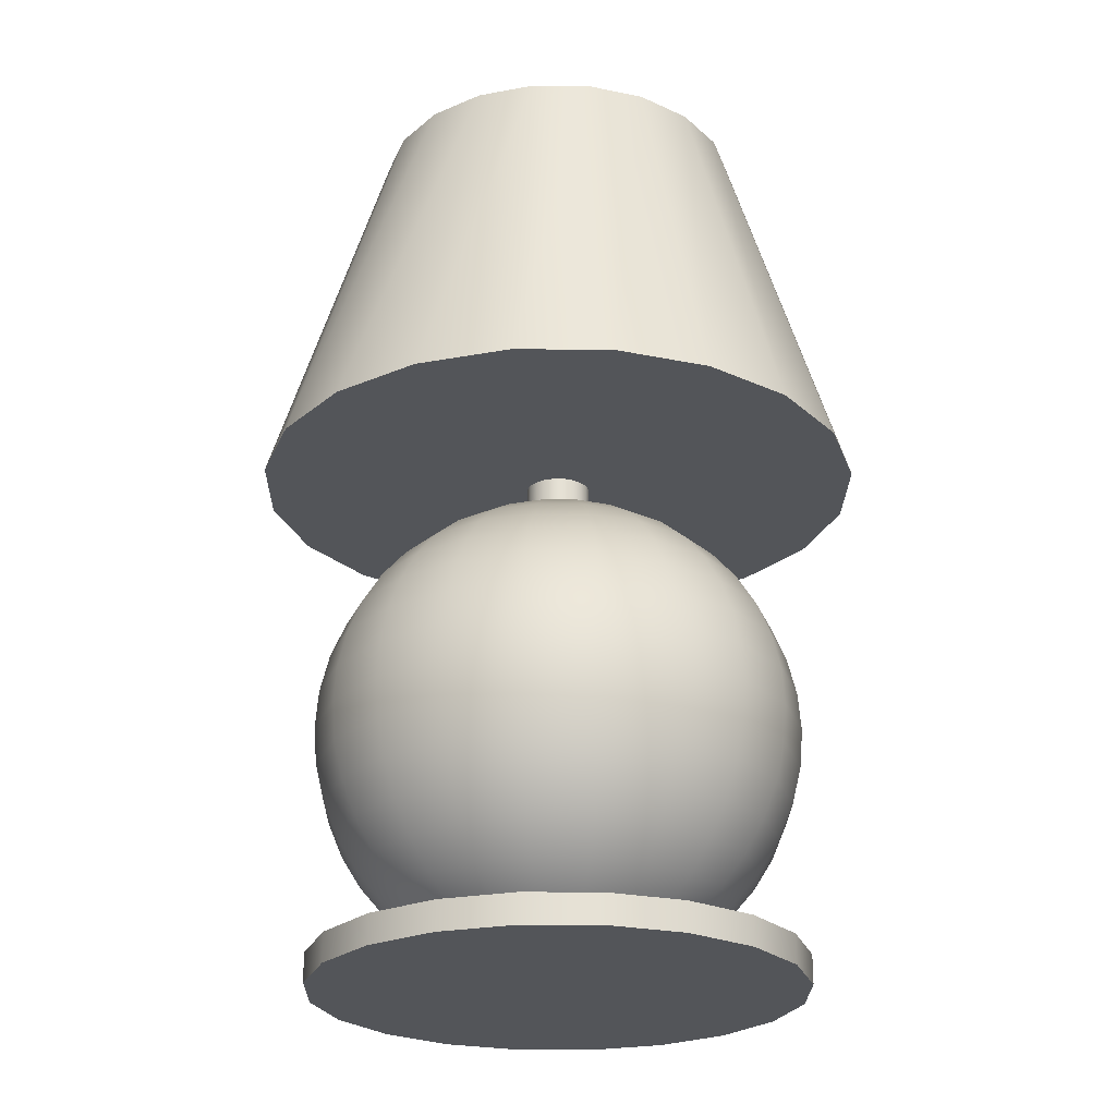
<metadata>
{"format":"obj","ext":"obj","renderer":"f3d","projection":"perspective","resolution":1024,"background":"white","views":[{"elev":-24.5,"azim":116.1,"up":"+Y"}]}
</metadata>
<code>
g default
v 0.1488 0.07135 -0.04834
v 0.1266 0.07135 -0.09195
v 0.09195 0.07135 -0.1266
v 0.04834 0.07135 -0.1488
v 0 0.07135 -0.1564
v -0.04834 0.07135 -0.1488
v -0.09195 0.07135 -0.1266
v -0.1266 0.07135 -0.09195
v -0.1488 0.07135 -0.04834
v -0.1564 0.07135 0
v -0.1488 0.07135 0.04834
v -0.1266 0.07135 0.09195
v -0.09195 0.07135 0.1266
v -0.04834 0.07135 0.1488
v -0 0.07135 0.1564
v 0.04834 0.07135 0.1488
v 0.09195 0.07135 0.1266
v 0.1266 0.07135 0.09195
v 0.1488 0.07135 0.04834
v 0.1564 0.07135 0
v 0.2939 0.108 -0.09549
v 0.25 0.108 -0.1816
v 0.1816 0.108 -0.25
v 0.09549 0.108 -0.2939
v 0 0.108 -0.309
v -0.09549 0.108 -0.2939
v -0.1816 0.108 -0.25
v -0.25 0.108 -0.1816
v -0.2939 0.108 -0.09549
v -0.309 0.108 0
v -0.2939 0.108 0.09549
v -0.25 0.108 0.1816
v -0.1816 0.108 0.25
v -0.09549 0.108 0.2939
v -0 0.108 0.309
v 0.09549 0.108 0.2939
v 0.1816 0.108 0.25
v 0.25 0.108 0.1816
v 0.2939 0.108 0.09549
v 0.309 0.108 0
v 0.4318 0.168 -0.1403
v 0.3673 0.168 -0.2668
v 0.2668 0.168 -0.3673
v 0.1403 0.168 -0.4318
v 0 0.168 -0.454
v -0.1403 0.168 -0.4318
v -0.2668 0.168 -0.3673
v -0.3673 0.168 -0.2668
v -0.4318 0.168 -0.1403
v -0.454 0.168 0
v -0.4318 0.168 0.1403
v -0.3673 0.168 0.2668
v -0.2668 0.168 0.3673
v -0.1403 0.168 0.4318
v -0 0.168 0.454
v 0.1403 0.168 0.4318
v 0.2668 0.168 0.3673
v 0.3673 0.168 0.2668
v 0.4318 0.168 0.1403
v 0.454 0.168 0
v 0.559 0.25 -0.1816
v 0.4755 0.25 -0.3455
v 0.3455 0.25 -0.4755
v 0.1816 0.25 -0.559
v 0 0.25 -0.5878
v -0.1816 0.25 -0.559
v -0.3455 0.25 -0.4755
v -0.4755 0.25 -0.3455
v -0.559 0.25 -0.1816
v -0.5878 0.25 0
v -0.559 0.25 0.1816
v -0.4755 0.25 0.3455
v -0.3455 0.25 0.4755
v -0.1816 0.25 0.559
v -0 0.25 0.5878
v 0.1816 0.25 0.559
v 0.3455 0.25 0.4755
v 0.4755 0.25 0.3455
v 0.559 0.25 0.1816
v 0.5878 0.25 0
v 0.6725 0.3519 -0.2185
v 0.5721 0.3519 -0.4156
v 0.4156 0.3519 -0.5721
v 0.2185 0.3519 -0.6725
v 0 0.3519 -0.7071
v -0.2185 0.3519 -0.6725
v -0.4156 0.3519 -0.5721
v -0.5721 0.3519 -0.4156
v -0.6725 0.3519 -0.2185
v -0.7071 0.3519 0
v -0.6725 0.3519 0.2185
v -0.5721 0.3519 0.4156
v -0.4156 0.3519 0.5721
v -0.2185 0.3519 0.6725
v -0 0.3519 0.7071
v 0.2185 0.3519 0.6725
v 0.4156 0.3519 0.5721
v 0.5721 0.3519 0.4156
v 0.6725 0.3519 0.2185
v 0.7071 0.3519 0
v 0.7694 0.4713 -0.25
v 0.6545 0.4713 -0.4755
v 0.4755 0.4713 -0.6545
v 0.25 0.4713 -0.7694
v 0 0.4713 -0.809
v -0.25 0.4713 -0.7694
v -0.4755 0.4713 -0.6545
v -0.6545 0.4713 -0.4755
v -0.7694 0.4713 -0.25
v -0.809 0.4713 0
v -0.7694 0.4713 0.25
v -0.6545 0.4713 0.4755
v -0.4755 0.4713 0.6545
v -0.25 0.4713 0.7694
v -0 0.4713 0.809
v 0.25 0.4713 0.7694
v 0.4755 0.4713 0.6545
v 0.6545 0.4713 0.4755
v 0.7694 0.4713 0.25
v 0.809 0.4713 0
v 0.8474 0.605 -0.2753
v 0.7208 0.605 -0.5237
v 0.5237 0.605 -0.7208
v 0.2753 0.605 -0.8474
v 0 0.605 -0.891
v -0.2753 0.605 -0.8474
v -0.5237 0.605 -0.7208
v -0.7208 0.605 -0.5237
v -0.8474 0.605 -0.2753
v -0.891 0.605 0
v -0.8474 0.605 0.2753
v -0.7208 0.605 0.5237
v -0.5237 0.605 0.7208
v -0.2753 0.605 0.8474
v -0 0.605 0.891
v 0.2753 0.605 0.8474
v 0.5237 0.605 0.7208
v 0.7208 0.605 0.5237
v 0.8474 0.605 0.2753
v 0.891 0.605 0
v 0.9045 0.75 -0.2939
v 0.7694 0.75 -0.559
v 0.559 0.75 -0.7694
v 0.2939 0.75 -0.9045
v 0 0.75 -0.9511
v -0.2939 0.75 -0.9045
v -0.559 0.75 -0.7694
v -0.7694 0.75 -0.559
v -0.9045 0.75 -0.2939
v -0.9511 0.75 0
v -0.9045 0.75 0.2939
v -0.7694 0.75 0.559
v -0.559 0.75 0.7694
v -0.2939 0.75 0.9045
v -0 0.75 0.9511
v 0.2939 0.75 0.9045
v 0.559 0.75 0.7694
v 0.7694 0.75 0.559
v 0.9045 0.75 0.2939
v 0.9511 0.75 0
v 0.9393 0.9026 -0.3052
v 0.7991 0.9026 -0.5805
v 0.5805 0.9026 -0.7991
v 0.3052 0.9026 -0.9393
v 0 0.9026 -0.9877
v -0.3052 0.9026 -0.9393
v -0.5805 0.9026 -0.7991
v -0.7991 0.9026 -0.5805
v -0.9393 0.9026 -0.3052
v -0.9877 0.9026 0
v -0.9393 0.9026 0.3052
v -0.7991 0.9026 0.5805
v -0.5805 0.9026 0.7991
v -0.3052 0.9026 0.9393
v -0 0.9026 0.9877
v 0.3052 0.9026 0.9393
v 0.5805 0.9026 0.7991
v 0.7991 0.9026 0.5805
v 0.9393 0.9026 0.3052
v 0.9877 0.9026 0
v 0.9511 1.059 -0.309
v 0.809 1.059 -0.5878
v 0.5878 1.059 -0.809
v 0.309 1.059 -0.9511
v 0 1.059 -1
v -0.309 1.059 -0.9511
v -0.5878 1.059 -0.809
v -0.809 1.059 -0.5878
v -0.9511 1.059 -0.309
v -1 1.059 0
v -0.9511 1.059 0.309
v -0.809 1.059 0.5878
v -0.5878 1.059 0.809
v -0.309 1.059 0.9511
v -0 1.059 1
v 0.309 1.059 0.9511
v 0.5878 1.059 0.809
v 0.809 1.059 0.5878
v 0.9511 1.059 0.309
v 1 1.059 0
v 0.9393 1.215 -0.3052
v 0.7991 1.215 -0.5805
v 0.5805 1.215 -0.7991
v 0.3052 1.215 -0.9393
v 0 1.215 -0.9877
v -0.3052 1.215 -0.9393
v -0.5805 1.215 -0.7991
v -0.7991 1.215 -0.5805
v -0.9393 1.215 -0.3052
v -0.9877 1.215 0
v -0.9393 1.215 0.3052
v -0.7991 1.215 0.5805
v -0.5805 1.215 0.7991
v -0.3052 1.215 0.9393
v -0 1.215 0.9877
v 0.3052 1.215 0.9393
v 0.5805 1.215 0.7991
v 0.7991 1.215 0.5805
v 0.9393 1.215 0.3052
v 0.9877 1.215 0
v 0.9045 1.368 -0.2939
v 0.7694 1.368 -0.559
v 0.559 1.368 -0.7694
v 0.2939 1.368 -0.9045
v 0 1.368 -0.9511
v -0.2939 1.368 -0.9045
v -0.559 1.368 -0.7694
v -0.7694 1.368 -0.559
v -0.9045 1.368 -0.2939
v -0.9511 1.368 0
v -0.9045 1.368 0.2939
v -0.7694 1.368 0.559
v -0.559 1.368 0.7694
v -0.2939 1.368 0.9045
v -0 1.368 0.9511
v 0.2939 1.368 0.9045
v 0.559 1.368 0.7694
v 0.7694 1.368 0.559
v 0.9045 1.368 0.2939
v 0.9511 1.368 0
v 0.8474 1.513 -0.2753
v 0.7208 1.513 -0.5237
v 0.5237 1.513 -0.7208
v 0.2753 1.513 -0.8474
v 0 1.513 -0.891
v -0.2753 1.513 -0.8474
v -0.5237 1.513 -0.7208
v -0.7208 1.513 -0.5237
v -0.8474 1.513 -0.2753
v -0.891 1.513 0
v -0.8474 1.513 0.2753
v -0.7208 1.513 0.5237
v -0.5237 1.513 0.7208
v -0.2753 1.513 0.8474
v -0 1.513 0.891
v 0.2753 1.513 0.8474
v 0.5237 1.513 0.7208
v 0.7208 1.513 0.5237
v 0.8474 1.513 0.2753
v 0.891 1.513 0
v 0.7694 1.647 -0.25
v 0.6545 1.647 -0.4755
v 0.4755 1.647 -0.6545
v 0.25 1.647 -0.7694
v 0 1.647 -0.809
v -0.25 1.647 -0.7694
v -0.4755 1.647 -0.6545
v -0.6545 1.647 -0.4755
v -0.7694 1.647 -0.25
v -0.809 1.647 0
v -0.7694 1.647 0.25
v -0.6545 1.647 0.4755
v -0.4755 1.647 0.6545
v -0.25 1.647 0.7694
v -0 1.647 0.809
v 0.25 1.647 0.7694
v 0.4755 1.647 0.6545
v 0.6545 1.647 0.4755
v 0.7694 1.647 0.25
v 0.809 1.647 0
v 0.6725 1.766 -0.2185
v 0.5721 1.766 -0.4156
v 0.4156 1.766 -0.5721
v 0.2185 1.766 -0.6725
v 0 1.766 -0.7071
v -0.2185 1.766 -0.6725
v -0.4156 1.766 -0.5721
v -0.5721 1.766 -0.4156
v -0.6725 1.766 -0.2185
v -0.7071 1.766 0
v -0.6725 1.766 0.2185
v -0.5721 1.766 0.4156
v -0.4156 1.766 0.5721
v -0.2185 1.766 0.6725
v -0 1.766 0.7071
v 0.2185 1.766 0.6725
v 0.4156 1.766 0.5721
v 0.5721 1.766 0.4156
v 0.6725 1.766 0.2185
v 0.7071 1.766 0
v 0.559 1.868 -0.1816
v 0.4755 1.868 -0.3455
v 0.3455 1.868 -0.4755
v 0.1816 1.868 -0.559
v 0 1.868 -0.5878
v -0.1816 1.868 -0.559
v -0.3455 1.868 -0.4755
v -0.4755 1.868 -0.3455
v -0.559 1.868 -0.1816
v -0.5878 1.868 0
v -0.559 1.868 0.1816
v -0.4755 1.868 0.3455
v -0.3455 1.868 0.4755
v -0.1816 1.868 0.559
v -0 1.868 0.5878
v 0.1816 1.868 0.559
v 0.3455 1.868 0.4755
v 0.4755 1.868 0.3455
v 0.559 1.868 0.1816
v 0.5878 1.868 0
v 0.4318 1.95 -0.1403
v 0.3673 1.95 -0.2668
v 0.2668 1.95 -0.3673
v 0.1403 1.95 -0.4318
v 0 1.95 -0.454
v -0.1403 1.95 -0.4318
v -0.2668 1.95 -0.3673
v -0.3673 1.95 -0.2668
v -0.4318 1.95 -0.1403
v -0.454 1.95 0
v -0.4318 1.95 0.1403
v -0.3673 1.95 0.2668
v -0.2668 1.95 0.3673
v -0.1403 1.95 0.4318
v -0 1.95 0.454
v 0.1403 1.95 0.4318
v 0.2668 1.95 0.3673
v 0.3673 1.95 0.2668
v 0.4318 1.95 0.1403
v 0.454 1.95 0
v 0.2939 2.01 -0.09549
v 0.25 2.01 -0.1816
v 0.1816 2.01 -0.25
v 0.09549 2.01 -0.2939
v 0 2.01 -0.309
v -0.09549 2.01 -0.2939
v -0.1816 2.01 -0.25
v -0.25 2.01 -0.1816
v -0.2939 2.01 -0.09549
v -0.309 2.01 0
v -0.2939 2.01 0.09549
v -0.25 2.01 0.1816
v -0.1816 2.01 0.25
v -0.09549 2.01 0.2939
v -0 2.01 0.309
v 0.09549 2.01 0.2939
v 0.1816 2.01 0.25
v 0.25 2.01 0.1816
v 0.2939 2.01 0.09549
v 0.309 2.01 0
v 0.1488 2.047 -0.04834
v 0.1266 2.047 -0.09195
v 0.09195 2.047 -0.1266
v 0.04834 2.047 -0.1488
v 0 2.047 -0.1564
v -0.04834 2.047 -0.1488
v -0.09195 2.047 -0.1266
v -0.1266 2.047 -0.09195
v -0.1488 2.047 -0.04834
v -0.1564 2.047 0
v -0.1488 2.047 0.04834
v -0.1266 2.047 0.09195
v -0.09195 2.047 0.1266
v -0.04834 2.047 0.1488
v -0 2.047 0.1564
v 0.04834 2.047 0.1488
v 0.09195 2.047 0.1266
v 0.1266 2.047 0.09195
v 0.1488 2.047 0.04834
v 0.1564 2.047 0
v 0 0.05903 0
v 0 2.059 0
g pSphere1
f 1 2 22 21
f 2 3 23 22
f 3 4 24 23
f 4 5 25 24
f 5 6 26 25
f 6 7 27 26
f 7 8 28 27
f 8 9 29 28
f 9 10 30 29
f 10 11 31 30
f 11 12 32 31
f 12 13 33 32
f 13 14 34 33
f 14 15 35 34
f 15 16 36 35
f 16 17 37 36
f 17 18 38 37
f 18 19 39 38
f 19 20 40 39
f 20 1 21 40
f 21 22 42 41
f 22 23 43 42
f 23 24 44 43
f 24 25 45 44
f 25 26 46 45
f 26 27 47 46
f 27 28 48 47
f 28 29 49 48
f 29 30 50 49
f 30 31 51 50
f 31 32 52 51
f 32 33 53 52
f 33 34 54 53
f 34 35 55 54
f 35 36 56 55
f 36 37 57 56
f 37 38 58 57
f 38 39 59 58
f 39 40 60 59
f 40 21 41 60
f 41 42 62 61
f 42 43 63 62
f 43 44 64 63
f 44 45 65 64
f 45 46 66 65
f 46 47 67 66
f 47 48 68 67
f 48 49 69 68
f 49 50 70 69
f 50 51 71 70
f 51 52 72 71
f 52 53 73 72
f 53 54 74 73
f 54 55 75 74
f 55 56 76 75
f 56 57 77 76
f 57 58 78 77
f 58 59 79 78
f 59 60 80 79
f 60 41 61 80
f 61 62 82 81
f 62 63 83 82
f 63 64 84 83
f 64 65 85 84
f 65 66 86 85
f 66 67 87 86
f 67 68 88 87
f 68 69 89 88
f 69 70 90 89
f 70 71 91 90
f 71 72 92 91
f 72 73 93 92
f 73 74 94 93
f 74 75 95 94
f 75 76 96 95
f 76 77 97 96
f 77 78 98 97
f 78 79 99 98
f 79 80 100 99
f 80 61 81 100
f 81 82 102 101
f 82 83 103 102
f 83 84 104 103
f 84 85 105 104
f 85 86 106 105
f 86 87 107 106
f 87 88 108 107
f 88 89 109 108
f 89 90 110 109
f 90 91 111 110
f 91 92 112 111
f 92 93 113 112
f 93 94 114 113
f 94 95 115 114
f 95 96 116 115
f 96 97 117 116
f 97 98 118 117
f 98 99 119 118
f 99 100 120 119
f 100 81 101 120
f 101 102 122 121
f 102 103 123 122
f 103 104 124 123
f 104 105 125 124
f 105 106 126 125
f 106 107 127 126
f 107 108 128 127
f 108 109 129 128
f 109 110 130 129
f 110 111 131 130
f 111 112 132 131
f 112 113 133 132
f 113 114 134 133
f 114 115 135 134
f 115 116 136 135
f 116 117 137 136
f 117 118 138 137
f 118 119 139 138
f 119 120 140 139
f 120 101 121 140
f 121 122 142 141
f 122 123 143 142
f 123 124 144 143
f 124 125 145 144
f 125 126 146 145
f 126 127 147 146
f 127 128 148 147
f 128 129 149 148
f 129 130 150 149
f 130 131 151 150
f 131 132 152 151
f 132 133 153 152
f 133 134 154 153
f 134 135 155 154
f 135 136 156 155
f 136 137 157 156
f 137 138 158 157
f 138 139 159 158
f 139 140 160 159
f 140 121 141 160
f 141 142 162 161
f 142 143 163 162
f 143 144 164 163
f 144 145 165 164
f 145 146 166 165
f 146 147 167 166
f 147 148 168 167
f 148 149 169 168
f 149 150 170 169
f 150 151 171 170
f 151 152 172 171
f 152 153 173 172
f 153 154 174 173
f 154 155 175 174
f 155 156 176 175
f 156 157 177 176
f 157 158 178 177
f 158 159 179 178
f 159 160 180 179
f 160 141 161 180
f 161 162 182 181
f 162 163 183 182
f 163 164 184 183
f 164 165 185 184
f 165 166 186 185
f 166 167 187 186
f 167 168 188 187
f 168 169 189 188
f 169 170 190 189
f 170 171 191 190
f 171 172 192 191
f 172 173 193 192
f 173 174 194 193
f 174 175 195 194
f 175 176 196 195
f 176 177 197 196
f 177 178 198 197
f 178 179 199 198
f 179 180 200 199
f 180 161 181 200
f 181 182 202 201
f 182 183 203 202
f 183 184 204 203
f 184 185 205 204
f 185 186 206 205
f 186 187 207 206
f 187 188 208 207
f 188 189 209 208
f 189 190 210 209
f 190 191 211 210
f 191 192 212 211
f 192 193 213 212
f 193 194 214 213
f 194 195 215 214
f 195 196 216 215
f 196 197 217 216
f 197 198 218 217
f 198 199 219 218
f 199 200 220 219
f 200 181 201 220
f 201 202 222 221
f 202 203 223 222
f 203 204 224 223
f 204 205 225 224
f 205 206 226 225
f 206 207 227 226
f 207 208 228 227
f 208 209 229 228
f 209 210 230 229
f 210 211 231 230
f 211 212 232 231
f 212 213 233 232
f 213 214 234 233
f 214 215 235 234
f 215 216 236 235
f 216 217 237 236
f 217 218 238 237
f 218 219 239 238
f 219 220 240 239
f 220 201 221 240
f 221 222 242 241
f 222 223 243 242
f 223 224 244 243
f 224 225 245 244
f 225 226 246 245
f 226 227 247 246
f 227 228 248 247
f 228 229 249 248
f 229 230 250 249
f 230 231 251 250
f 231 232 252 251
f 232 233 253 252
f 233 234 254 253
f 234 235 255 254
f 235 236 256 255
f 236 237 257 256
f 237 238 258 257
f 238 239 259 258
f 239 240 260 259
f 240 221 241 260
f 241 242 262 261
f 242 243 263 262
f 243 244 264 263
f 244 245 265 264
f 245 246 266 265
f 246 247 267 266
f 247 248 268 267
f 248 249 269 268
f 249 250 270 269
f 250 251 271 270
f 251 252 272 271
f 252 253 273 272
f 253 254 274 273
f 254 255 275 274
f 255 256 276 275
f 256 257 277 276
f 257 258 278 277
f 258 259 279 278
f 259 260 280 279
f 260 241 261 280
f 261 262 282 281
f 262 263 283 282
f 263 264 284 283
f 264 265 285 284
f 265 266 286 285
f 266 267 287 286
f 267 268 288 287
f 268 269 289 288
f 269 270 290 289
f 270 271 291 290
f 271 272 292 291
f 272 273 293 292
f 273 274 294 293
f 274 275 295 294
f 275 276 296 295
f 276 277 297 296
f 277 278 298 297
f 278 279 299 298
f 279 280 300 299
f 280 261 281 300
f 281 282 302 301
f 282 283 303 302
f 283 284 304 303
f 284 285 305 304
f 285 286 306 305
f 286 287 307 306
f 287 288 308 307
f 288 289 309 308
f 289 290 310 309
f 290 291 311 310
f 291 292 312 311
f 292 293 313 312
f 293 294 314 313
f 294 295 315 314
f 295 296 316 315
f 296 297 317 316
f 297 298 318 317
f 298 299 319 318
f 299 300 320 319
f 300 281 301 320
f 301 302 322 321
f 302 303 323 322
f 303 304 324 323
f 304 305 325 324
f 305 306 326 325
f 306 307 327 326
f 307 308 328 327
f 308 309 329 328
f 309 310 330 329
f 310 311 331 330
f 311 312 332 331
f 312 313 333 332
f 313 314 334 333
f 314 315 335 334
f 315 316 336 335
f 316 317 337 336
f 317 318 338 337
f 318 319 339 338
f 319 320 340 339
f 320 301 321 340
f 321 322 342 341
f 322 323 343 342
f 323 324 344 343
f 324 325 345 344
f 325 326 346 345
f 326 327 347 346
f 327 328 348 347
f 328 329 349 348
f 329 330 350 349
f 330 331 351 350
f 331 332 352 351
f 332 333 353 352
f 333 334 354 353
f 334 335 355 354
f 335 336 356 355
f 336 337 357 356
f 337 338 358 357
f 338 339 359 358
f 339 340 360 359
f 340 321 341 360
f 341 342 362 361
f 342 343 363 362
f 343 344 364 363
f 344 345 365 364
f 345 346 366 365
f 346 347 367 366
f 347 348 368 367
f 348 349 369 368
f 349 350 370 369
f 350 351 371 370
f 351 352 372 371
f 352 353 373 372
f 353 354 374 373
f 354 355 375 374
f 355 356 376 375
f 356 357 377 376
f 357 358 378 377
f 358 359 379 378
f 359 360 380 379
f 360 341 361 380
f 2 1 381
f 3 2 381
f 4 3 381
f 5 4 381
f 6 5 381
f 7 6 381
f 8 7 381
f 9 8 381
f 10 9 381
f 11 10 381
f 12 11 381
f 13 12 381
f 14 13 381
f 15 14 381
f 16 15 381
f 17 16 381
f 18 17 381
f 19 18 381
f 20 19 381
f 1 20 381
f 361 362 382
f 362 363 382
f 363 364 382
f 364 365 382
f 365 366 382
f 366 367 382
f 367 368 382
f 368 369 382
f 369 370 382
f 370 371 382
f 371 372 382
f 372 373 382
f 373 374 382
f 374 375 382
f 375 376 382
f 376 377 382
f 377 378 382
f 378 379 382
f 379 380 382
f 380 361 382
g default
v 0.1271 1.883 -0.04129
v 0.1081 1.883 -0.07853
v 0.07853 1.883 -0.1081
v 0.04129 1.883 -0.1271
v 0 1.883 -0.1336
v -0.04129 1.883 -0.1271
v -0.07853 1.883 -0.1081
v -0.1081 1.883 -0.07853
v -0.1271 1.883 -0.04129
v -0.1336 1.883 0
v -0.1271 1.883 0.04129
v -0.1081 1.883 0.07853
v -0.07853 1.883 0.1081
v -0.04129 1.883 0.1271
v -0 1.883 0.1336
v 0.04129 1.883 0.1271
v 0.07853 1.883 0.1081
v 0.1081 1.883 0.07853
v 0.1271 1.883 0.04129
v 0.1336 1.883 0
v 0.1271 2.444 -0.04129
v 0.1081 2.444 -0.07853
v 0.07853 2.444 -0.1081
v 0.04129 2.444 -0.1271
v 0 2.444 -0.1336
v -0.04129 2.444 -0.1271
v -0.07853 2.444 -0.1081
v -0.1081 2.444 -0.07853
v -0.1271 2.444 -0.04129
v -0.1336 2.444 0
v -0.1271 2.444 0.04129
v -0.1081 2.444 0.07853
v -0.07853 2.444 0.1081
v -0.04129 2.444 0.1271
v -0 2.444 0.1336
v 0.04129 2.444 0.1271
v 0.07853 2.444 0.1081
v 0.1081 2.444 0.07853
v 0.1271 2.444 0.04129
v 0.1336 2.444 0
v 0 1.883 0
v 0 2.444 0
g pCylinder2
f 383 384 404 403
f 384 385 405 404
f 385 386 406 405
f 386 387 407 406
f 387 388 408 407
f 388 389 409 408
f 389 390 410 409
f 390 391 411 410
f 391 392 412 411
f 392 393 413 412
f 393 394 414 413
f 394 395 415 414
f 395 396 416 415
f 396 397 417 416
f 397 398 418 417
f 398 399 419 418
f 399 400 420 419
f 400 401 421 420
f 401 402 422 421
f 402 383 403 422
f 384 383 423
f 385 384 423
f 386 385 423
f 387 386 423
f 388 387 423
f 389 388 423
f 390 389 423
f 391 390 423
f 392 391 423
f 393 392 423
f 394 393 423
f 395 394 423
f 396 395 423
f 397 396 423
f 398 397 423
f 399 398 423
f 400 399 423
f 401 400 423
f 402 401 423
f 383 402 423
f 403 404 424
f 404 405 424
f 405 406 424
f 406 407 424
f 407 408 424
f 408 409 424
f 409 410 424
f 410 411 424
f 411 412 424
f 412 413 424
f 413 414 424
f 414 415 424
f 415 416 424
f 416 417 424
f 417 418 424
f 418 419 424
f 419 420 424
f 420 421 424
f 421 422 424
f 422 403 424
g default
v 0.9511 0.01156 -0.309
v 0.809 0.01156 -0.5878
v 0.5878 0.01156 -0.809
v 0.309 0.01156 -0.9511
v 0 0.01156 -1
v -0.309 0.01156 -0.9511
v -0.5878 0.01156 -0.809
v -0.809 0.01156 -0.5878
v -0.9511 0.01156 -0.309
v -1 0.01156 0
v -0.9511 0.01156 0.309
v -0.809 0.01156 0.5878
v -0.5878 0.01156 0.809
v -0.309 0.01156 0.9511
v -0 0.01156 1
v 0.309 0.01156 0.9511
v 0.5878 0.01156 0.809
v 0.809 0.01156 0.5878
v 0.9511 0.01156 0.309
v 1 0.01156 0
v 0.9511 0.1318 -0.309
v 0.809 0.1318 -0.5878
v 0.5878 0.1318 -0.809
v 0.309 0.1318 -0.9511
v 0 0.1318 -1
v -0.309 0.1318 -0.9511
v -0.5878 0.1318 -0.809
v -0.809 0.1318 -0.5878
v -0.9511 0.1318 -0.309
v -1 0.1318 0
v -0.9511 0.1318 0.309
v -0.809 0.1318 0.5878
v -0.5878 0.1318 0.809
v -0.309 0.1318 0.9511
v -0 0.1318 1
v 0.309 0.1318 0.9511
v 0.5878 0.1318 0.809
v 0.809 0.1318 0.5878
v 0.9511 0.1318 0.309
v 1 0.1318 0
v 0 0.01156 0
v 0 0.1318 0
g pCylinder1
f 425 426 446 445
f 426 427 447 446
f 427 428 448 447
f 428 429 449 448
f 429 430 450 449
f 430 431 451 450
f 431 432 452 451
f 432 433 453 452
f 433 434 454 453
f 434 435 455 454
f 435 436 456 455
f 436 437 457 456
f 437 438 458 457
f 438 439 459 458
f 439 440 460 459
f 440 441 461 460
f 441 442 462 461
f 442 443 463 462
f 443 444 464 463
f 444 425 445 464
f 426 425 465
f 427 426 465
f 428 427 465
f 429 428 465
f 430 429 465
f 431 430 465
f 432 431 465
f 433 432 465
f 434 433 465
f 435 434 465
f 436 435 465
f 437 436 465
f 438 437 465
f 439 438 465
f 440 439 465
f 441 440 465
f 442 441 465
f 443 442 465
f 444 443 465
f 425 444 465
f 445 446 466
f 446 447 466
f 447 448 466
f 448 449 466
f 449 450 466
f 450 451 466
f 451 452 466
f 452 453 466
f 453 454 466
f 454 455 466
f 455 456 466
f 456 457 466
f 457 458 466
f 458 459 466
f 459 460 466
f 460 461 466
f 461 462 466
f 462 463 466
f 463 464 466
f 464 445 466
g default
v 1.198 2.203 -0.3892
v 1.019 2.203 -0.7403
v 0.7403 2.203 -1.019
v 0.3892 2.203 -1.198
v 0 2.203 -1.26
v -0.3892 2.203 -1.198
v -0.7403 2.203 -1.019
v -1.019 2.203 -0.7403
v -1.198 2.203 -0.3892
v -1.26 2.203 0
v -1.198 2.203 0.3892
v -1.019 2.203 0.7403
v -0.7403 2.203 1.019
v -0.3892 2.203 1.198
v -0 2.203 1.26
v 0.3892 2.203 1.198
v 0.7403 2.203 1.019
v 1.019 2.203 0.7403
v 1.198 2.203 0.3892
v 1.26 2.203 0
v 0.7368 3.771 -0.2394
v 0.6267 3.771 -0.4554
v 0.4554 3.771 -0.6267
v 0.2394 3.771 -0.7368
v -0 3.771 -0.7747
v -0.2394 3.771 -0.7368
v -0.4554 3.771 -0.6267
v -0.6267 3.771 -0.4554
v -0.7368 3.771 -0.2394
v -0.7747 3.771 -0
v -0.7368 3.771 0.2394
v -0.6267 3.771 0.4554
v -0.4554 3.771 0.6267
v -0.2394 3.771 0.7368
v -0 3.771 0.7747
v 0.2394 3.771 0.7368
v 0.4554 3.771 0.6267
v 0.6267 3.771 0.4554
v 0.7368 3.771 0.2394
v 0.7747 3.771 -0
v 0 2.203 0
v 0 3.771 0
g pCylinder3
f 467 468 488 487
f 468 469 489 488
f 469 470 490 489
f 470 471 491 490
f 471 472 492 491
f 472 473 493 492
f 473 474 494 493
f 474 475 495 494
f 475 476 496 495
f 476 477 497 496
f 477 478 498 497
f 478 479 499 498
f 479 480 500 499
f 480 481 501 500
f 481 482 502 501
f 482 483 503 502
f 483 484 504 503
f 484 485 505 504
f 485 486 506 505
f 486 467 487 506
f 468 467 507
f 469 468 507
f 470 469 507
f 471 470 507
f 472 471 507
f 473 472 507
f 474 473 507
f 475 474 507
f 476 475 507
f 477 476 507
f 478 477 507
f 479 478 507
f 480 479 507
f 481 480 507
f 482 481 507
f 483 482 507
f 484 483 507
f 485 484 507
f 486 485 507
f 467 486 507
f 487 488 508
f 488 489 508
f 489 490 508
f 490 491 508
f 491 492 508
f 492 493 508
f 493 494 508
f 494 495 508
f 495 496 508
f 496 497 508
f 497 498 508
f 498 499 508
f 499 500 508
f 500 501 508
f 501 502 508
f 502 503 508
f 503 504 508
f 504 505 508
f 505 506 508
f 506 487 508

</code>
